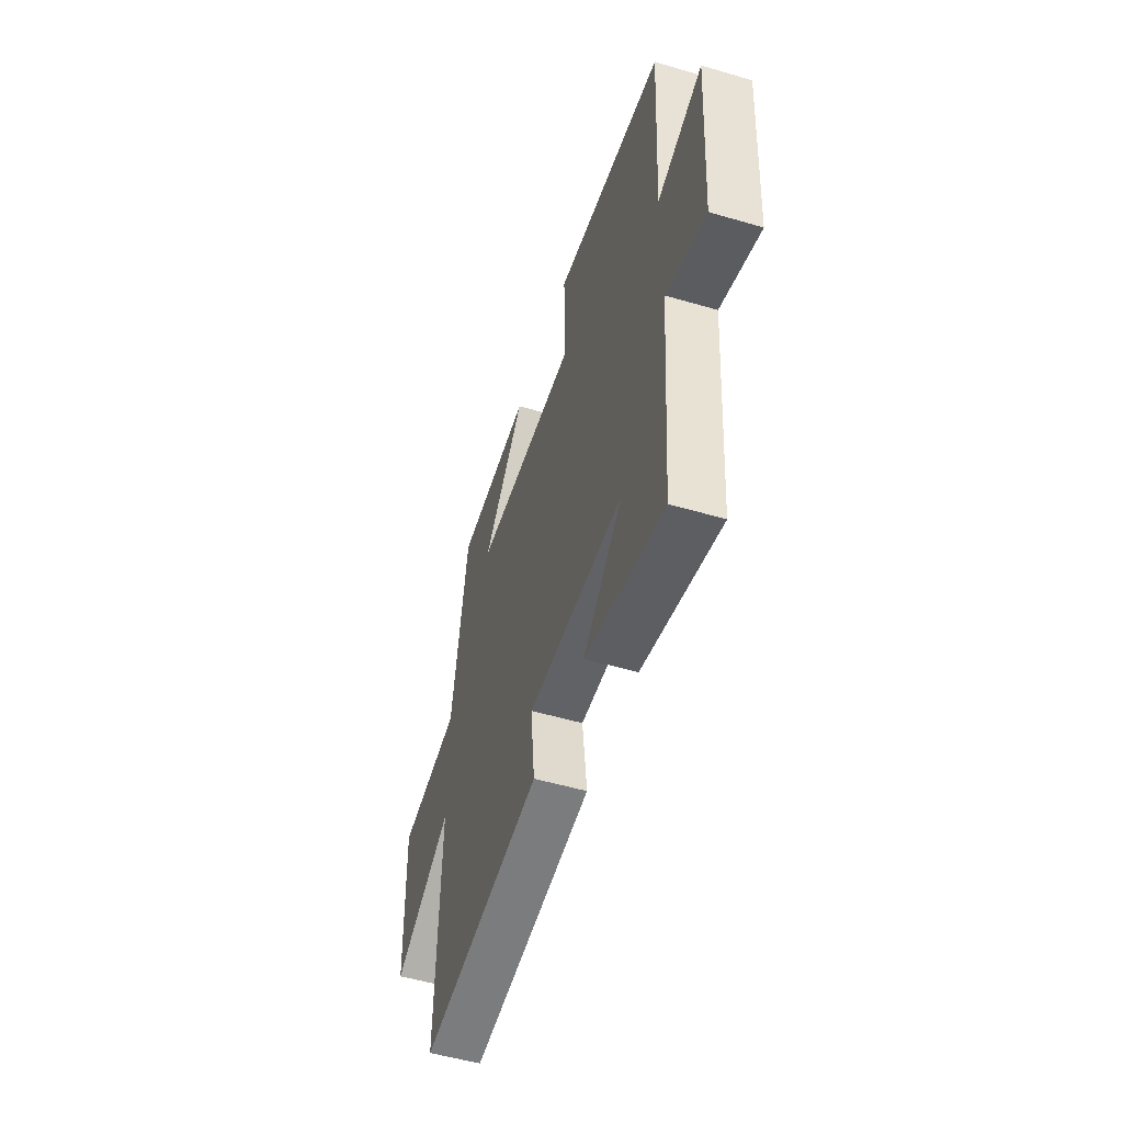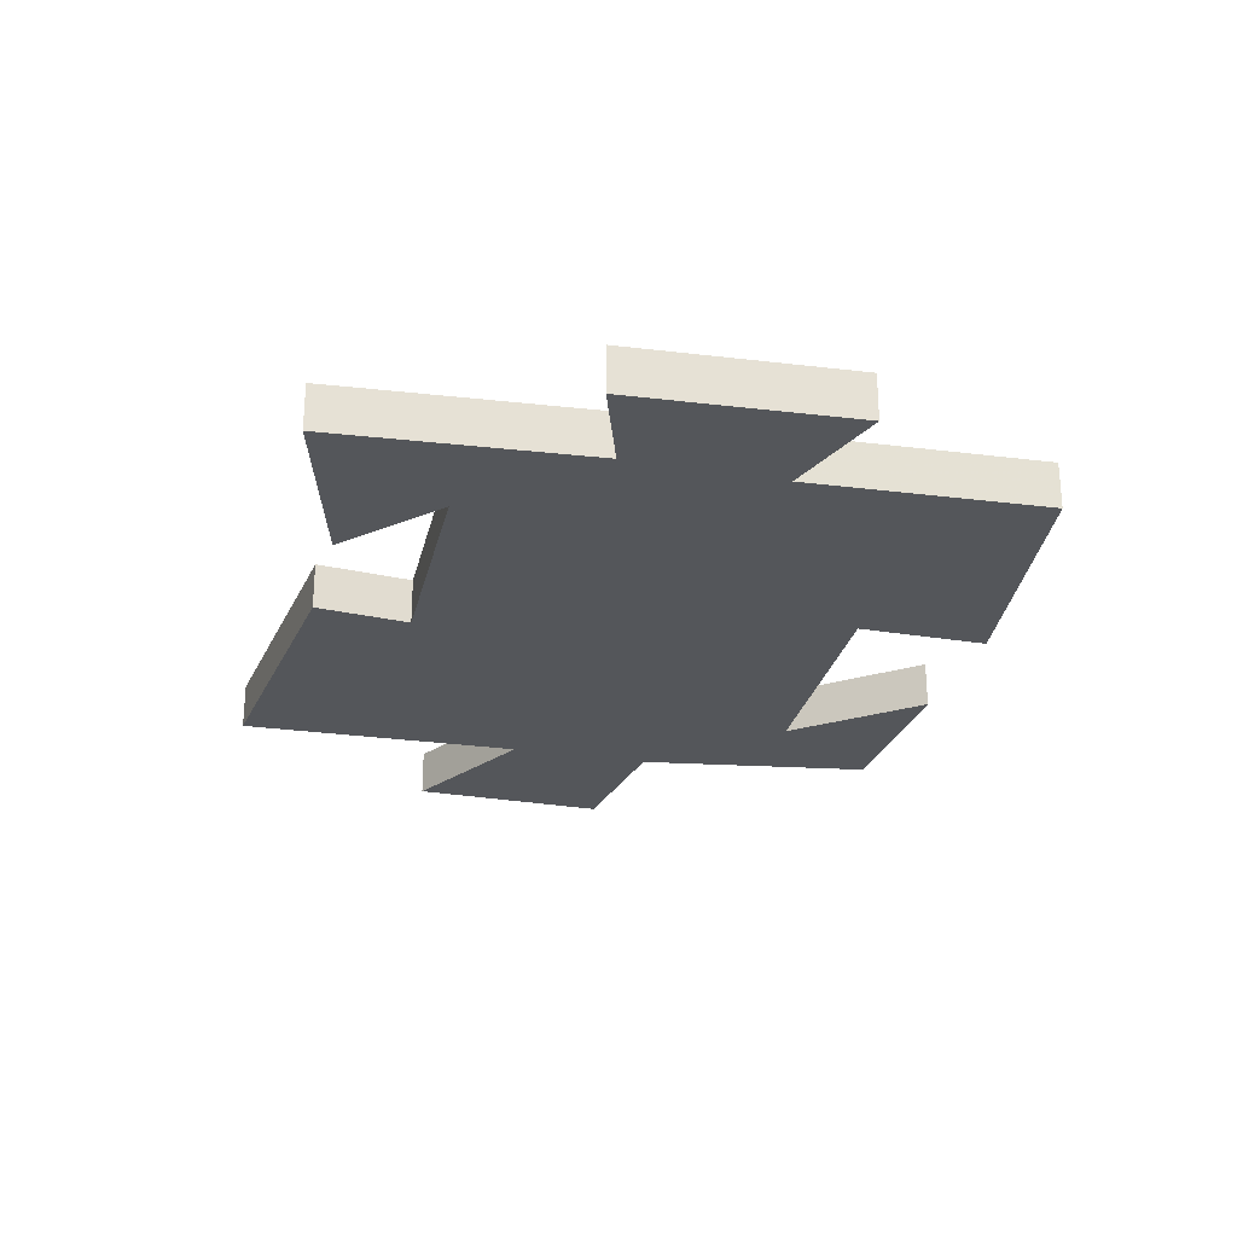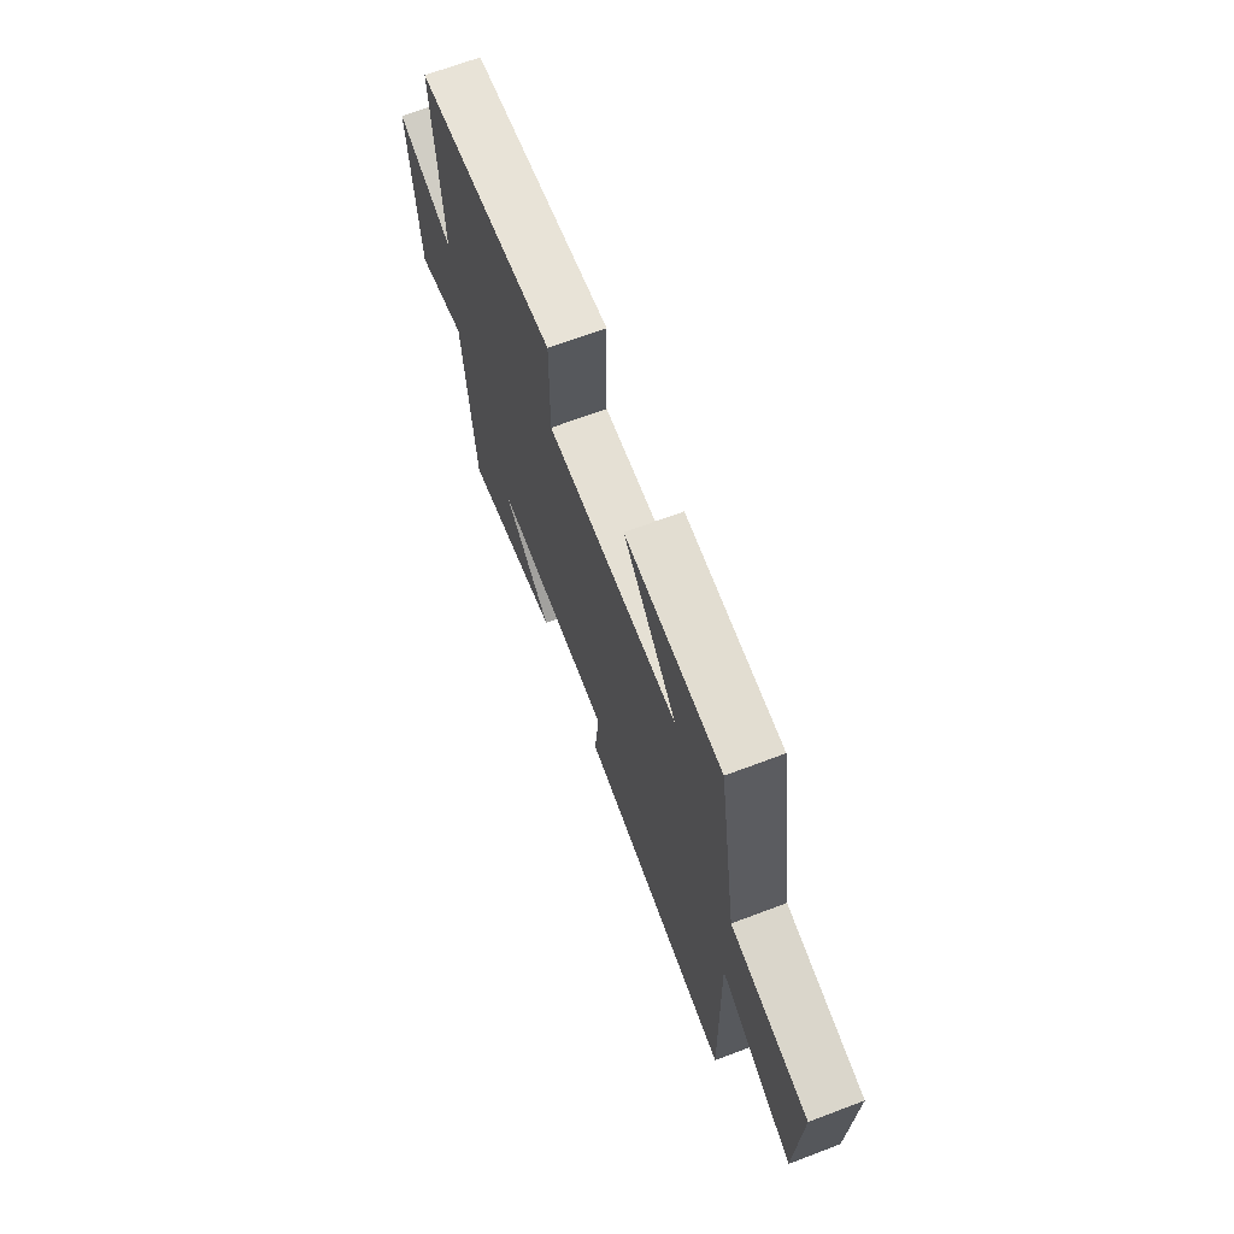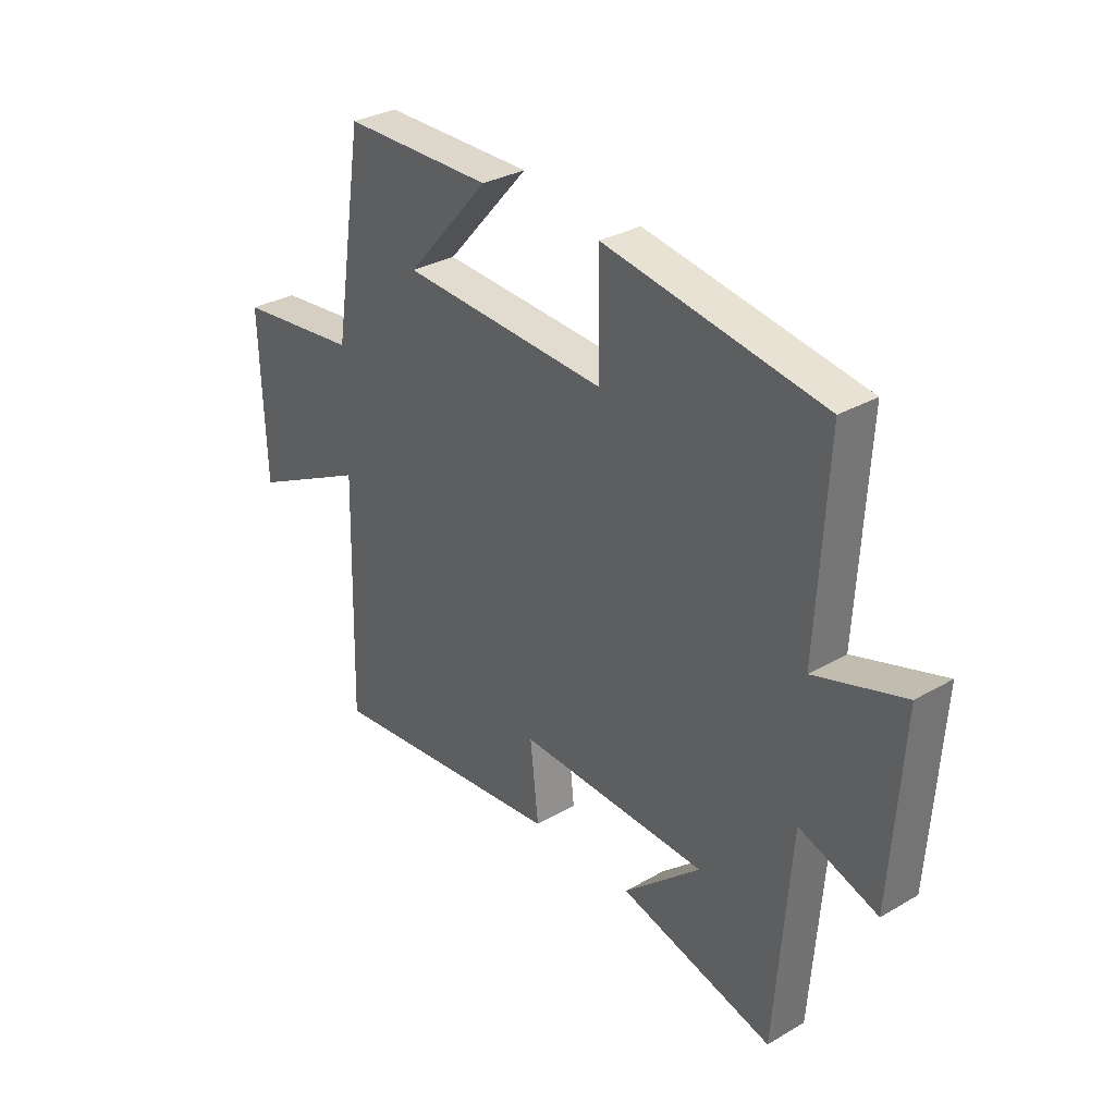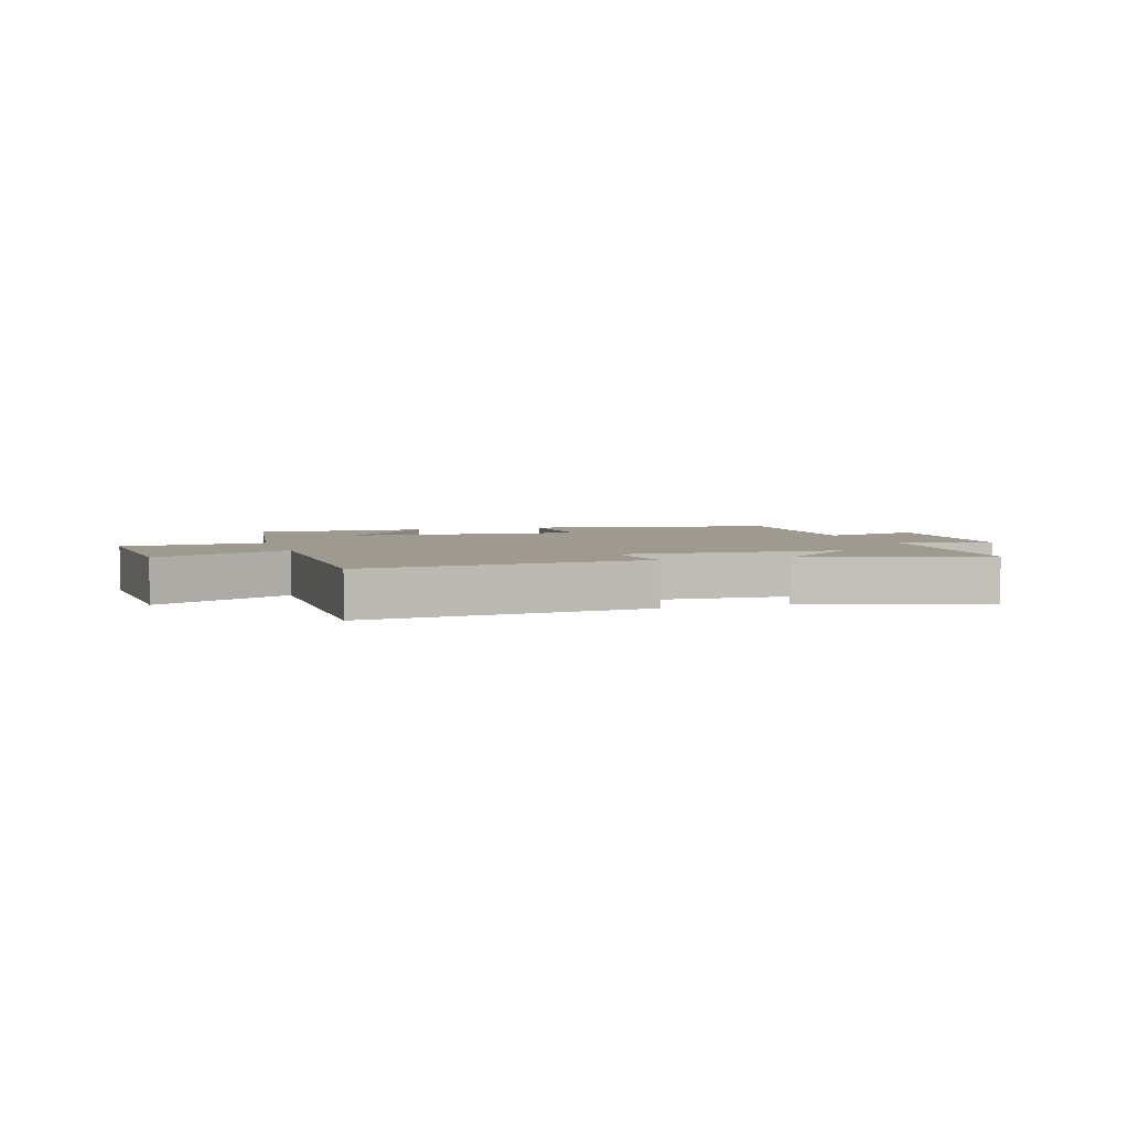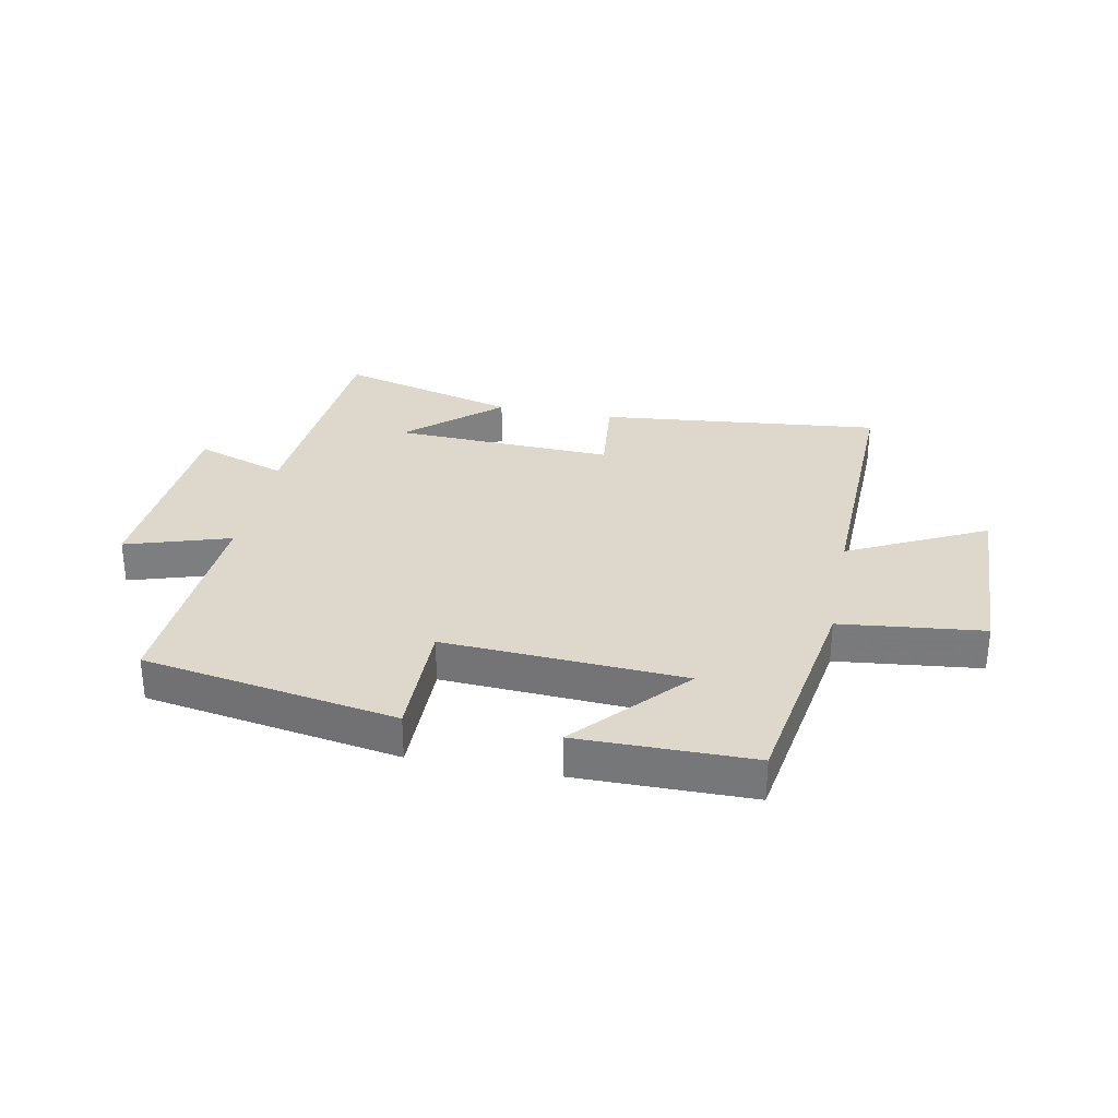
<metadata>
{"format":"obj","ext":"obj","renderer":"f3d","projection":"perspective","resolution":1024,"background":"white","views":[{"elev":-52.8,"azim":-107.5,"up":"+Z"},{"elev":-25.4,"azim":-104.6,"up":"+Y"},{"elev":68.2,"azim":69.3,"up":"+Z"},{"elev":31.5,"azim":-129.3,"up":"+Z"},{"elev":3.7,"azim":162.0,"up":"+Y"},{"elev":31.1,"azim":11.2,"up":"+Y"}]}
</metadata>
<code>
v 0.512 0.07 -0.55
v 0.037 0.07 -0.5
v 0.053 0.07 -0.352
v -0.319 0.07 -0.366
v -0.167 0.07 -0.5
v -0.47 0.07 -0.581
v -0.5 0.07 -0.182
v -0.653 0.07 -0.235
v -0.675 0.07 0.111
v -0.5 0.07 0.056
v -0.52 0.07 0.429
v -0.092 0.07 0.5
v -0.094 0.07 0.294
v 0.31 0.07 0.316
v 0.146 0.07 0.5
v 0.44 0.07 0.498
v 0.5 0.07 0.125
v 0.741 0.07 0.098
v 0.731 0.07 -0.214
v 0.5 0.07 -0.099
v 0.512 0 -0.55
v 0.037 0 -0.5
v 0.053 0 -0.352
v -0.319 0 -0.366
v -0.167 0 -0.5
v -0.47 0 -0.581
v -0.5 0 -0.182
v -0.653 0 -0.235
v -0.675 0 0.111
v -0.5 0 0.056
v -0.52 0 0.429
v -0.092 0 0.5
v -0.094 0 0.294
v 0.31 0 0.316
v 0.146 0 0.5
v 0.44 0 0.498
v 0.5 0 0.125
v 0.741 0 0.098
v 0.731 0 -0.214
v 0.5 0 -0.099
f 17 18 19 20
f 16 17 20
f 1 2 3
f 20 1 3
f 16 20 3
f 14 15 16
f 14 16 3
f 13 14 3 4
f 12 13 4
f 11 12 4
f 10 11 4
f 7 8 9 10
f 7 10 4
f 6 7 4
f 4 5 6
f 40 39 38 37
f 40 37 36
f 23 22 21
f 23 21 40
f 23 40 36
f 36 35 34
f 23 36 34
f 24 23 34 33
f 24 33 32
f 24 32 31
f 24 31 30
f 30 29 28 27
f 24 30 27
f 24 27 26
f 26 25 24
f 1 21 22 2
f 2 22 23 3
f 3 23 24 4
f 4 24 25 5
f 5 25 26 6
f 6 26 27 7
f 7 27 28 8
f 8 28 29 9
f 9 29 30 10
f 10 30 31 11
f 11 31 32 12
f 12 32 33 13
f 13 33 34 14
f 14 34 35 15
f 15 35 36 16
f 16 36 37 17
f 17 37 38 18
f 18 38 39 19
f 19 39 40 20
f 20 40 21 1

</code>
